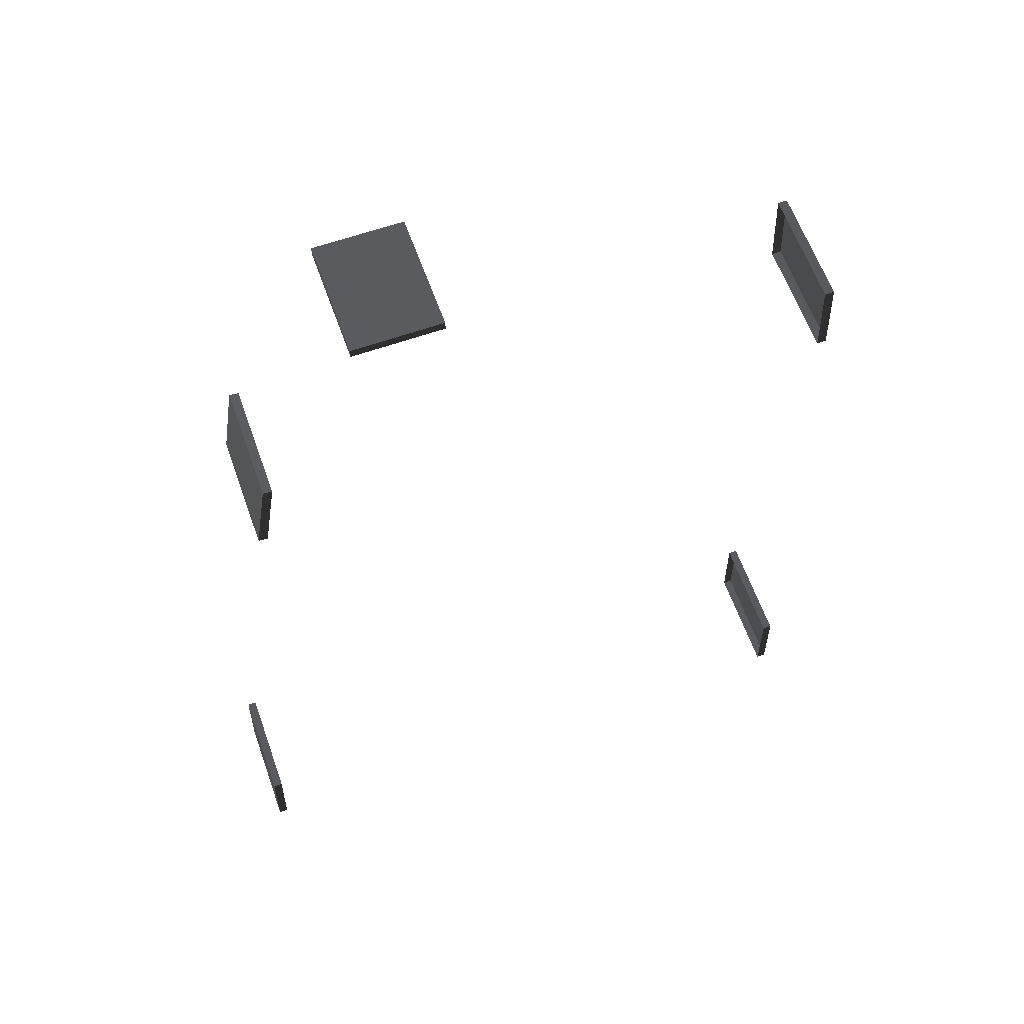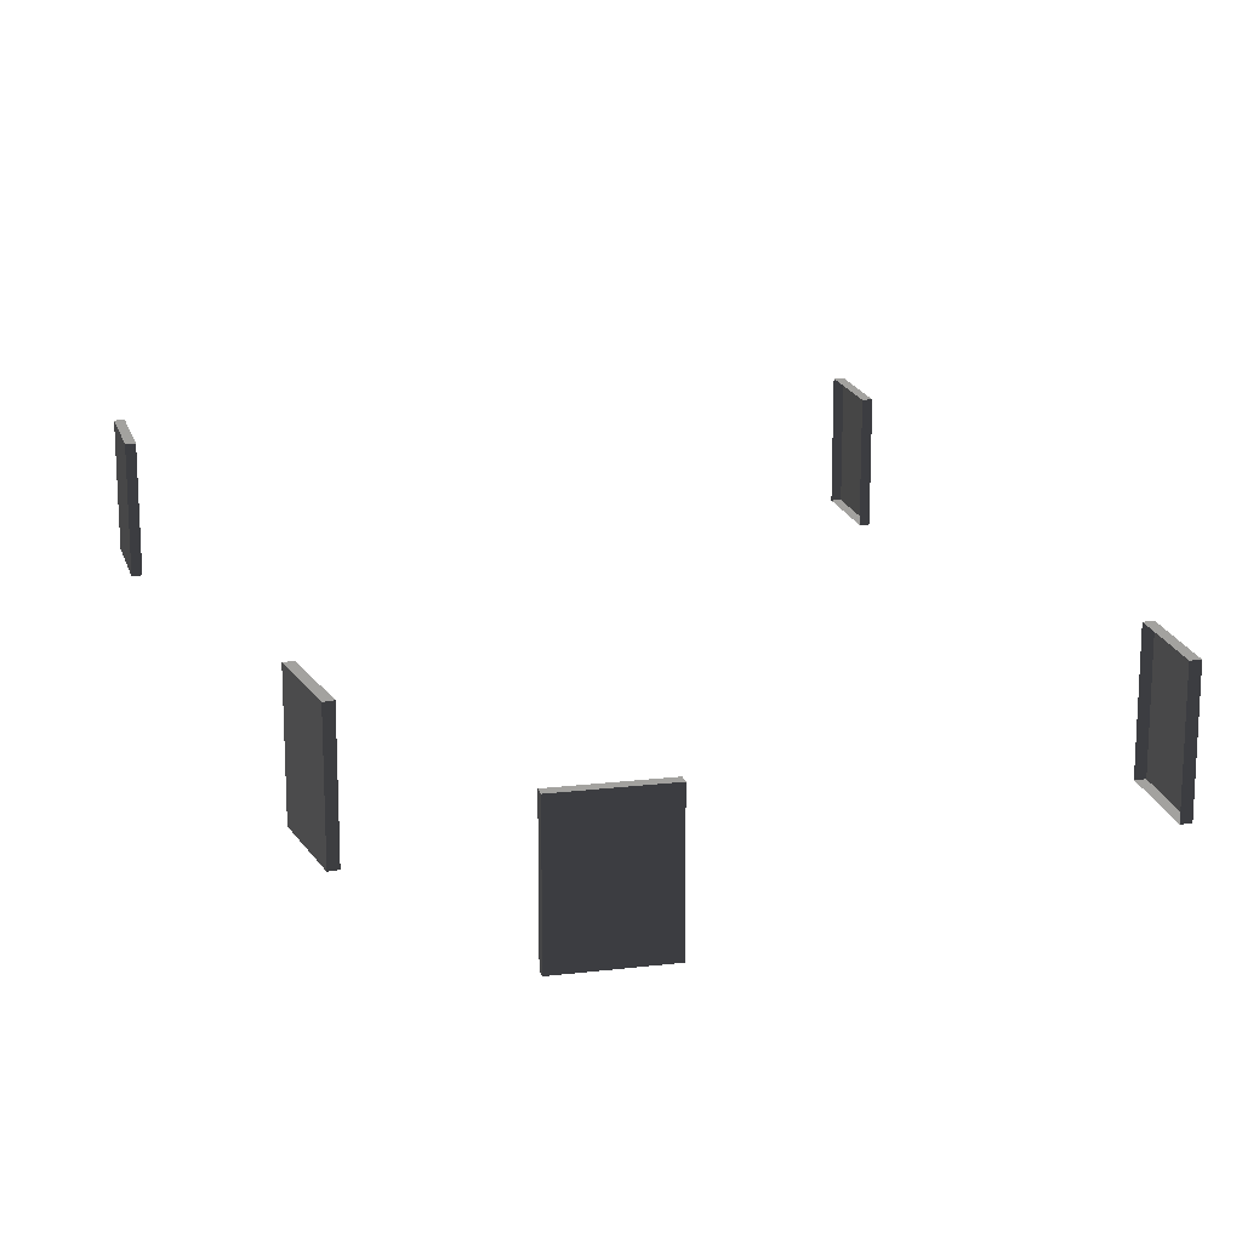
<metadata>
{"format":"obj","ext":"obj","renderer":"f3d","projection":"perspective","resolution":1024,"background":"white","views":[{"elev":61.4,"azim":160.5,"up":"+Y"},{"elev":17.4,"azim":166.2,"up":"+Z"}]}
</metadata>
<code>
v 5.332 -6.065 2.09
v 5.31 -4.924 2.09
v 5.31 -4.924 0.5801
v 5.332 -6.065 0.5801
v 5.332 -6.065 0.5801
v 5.31 -4.924 0.5801
v 5.19 -4.927 0.5801
v 5.212 -6.067 0.5801
v 5.31 -4.924 2.09
v 5.332 -6.065 2.09
v 5.212 -6.067 2.09
v 5.19 -4.927 2.09
v 5.31 -4.924 0.5801
v 5.31 -4.924 2.09
v 5.19 -4.927 2.09
v 5.19 -4.927 0.5801
v 5.332 -6.065 2.09
v 5.332 -6.065 0.5801
v 5.212 -6.067 0.5801
v 5.212 -6.067 2.09
v 4.691 3.129 2.09
v 4.515 4.256 2.09
v 4.515 4.256 0.5801
v 4.691 3.129 0.5801
v 4.691 3.129 0.5801
v 4.515 4.256 0.5801
v 4.396 4.237 0.5801
v 4.573 3.11 0.5801
v 4.515 4.256 2.09
v 4.691 3.129 2.09
v 4.573 3.11 2.09
v 4.396 4.237 2.09
v 4.515 4.256 0.5801
v 4.515 4.256 2.09
v 4.396 4.237 2.09
v 4.396 4.237 0.5801
v 4.691 3.129 2.09
v 4.691 3.129 0.5801
v 4.573 3.11 0.5801
v 4.573 3.11 2.09
v 3.215 6.796 2.09
v 2.074 6.803 2.09
v 2.074 6.803 0.5801
v 3.215 6.796 0.5801
v 3.215 6.796 0.5801
v 2.074 6.803 0.5801
v 2.074 6.683 0.5801
v 3.214 6.676 0.5801
v 2.074 6.803 2.09
v 3.215 6.796 2.09
v 3.214 6.676 2.09
v 2.074 6.683 2.09
v 2.074 6.803 0.5801
v 2.074 6.803 2.09
v 2.074 6.683 2.09
v 2.074 6.683 0.5801
v 3.215 6.796 2.09
v 3.215 6.796 0.5801
v 3.214 6.676 0.5801
v 3.214 6.676 2.09
v -3.026 4.95 2.09
v -3.075 3.811 2.09
v -3.075 3.811 0.5801
v -3.026 4.95 0.5801
v -3.026 4.95 0.5801
v -3.075 3.811 0.5801
v -2.955 3.805 0.5801
v -2.906 4.945 0.5801
v -3.075 3.811 2.09
v -3.026 4.95 2.09
v -2.906 4.945 2.09
v -2.955 3.805 2.09
v -3.075 3.811 0.5801
v -3.075 3.811 2.09
v -2.955 3.805 2.09
v -2.955 3.805 0.5801
v -3.026 4.95 2.09
v -3.026 4.95 0.5801
v -2.906 4.945 0.5801
v -2.906 4.945 2.09
v -3.318 -5 2.09
v -3.332 -6.141 2.09
v -3.332 -6.141 0.5801
v -3.318 -5 0.5801
v -3.318 -5 0.5801
v -3.332 -6.141 0.5801
v -3.212 -6.142 0.5801
v -3.198 -5.002 0.5801
v -3.332 -6.141 2.09
v -3.318 -5 2.09
v -3.198 -5.002 2.09
v -3.212 -6.142 2.09
v -3.332 -6.141 0.5801
v -3.332 -6.141 2.09
v -3.212 -6.142 2.09
v -3.212 -6.142 0.5801
v -3.318 -5 2.09
v -3.318 -5 0.5801
v -3.198 -5.002 0.5801
v -3.198 -5.002 2.09
g Building_t7.006_35243_482
f 1 3 2
f 1 4 3
f 5 7 6
f 5 8 7
f 9 11 10
f 9 12 11
f 13 15 14
f 13 16 15
f 17 19 18
f 17 20 19
f 21 23 22
f 21 24 23
f 25 27 26
f 25 28 27
f 29 31 30
f 29 32 31
f 33 35 34
f 33 36 35
f 37 39 38
f 37 40 39
f 41 43 42
f 41 44 43
f 45 47 46
f 45 48 47
f 49 51 50
f 49 52 51
f 53 55 54
f 53 56 55
f 57 59 58
f 57 60 59
f 61 63 62
f 61 64 63
f 65 67 66
f 65 68 67
f 69 71 70
f 69 72 71
f 73 75 74
f 73 76 75
f 77 79 78
f 77 80 79
f 81 83 82
f 81 84 83
f 85 87 86
f 85 88 87
f 89 91 90
f 89 92 91
f 93 95 94
f 93 96 95
f 97 99 98
f 97 100 99

</code>
